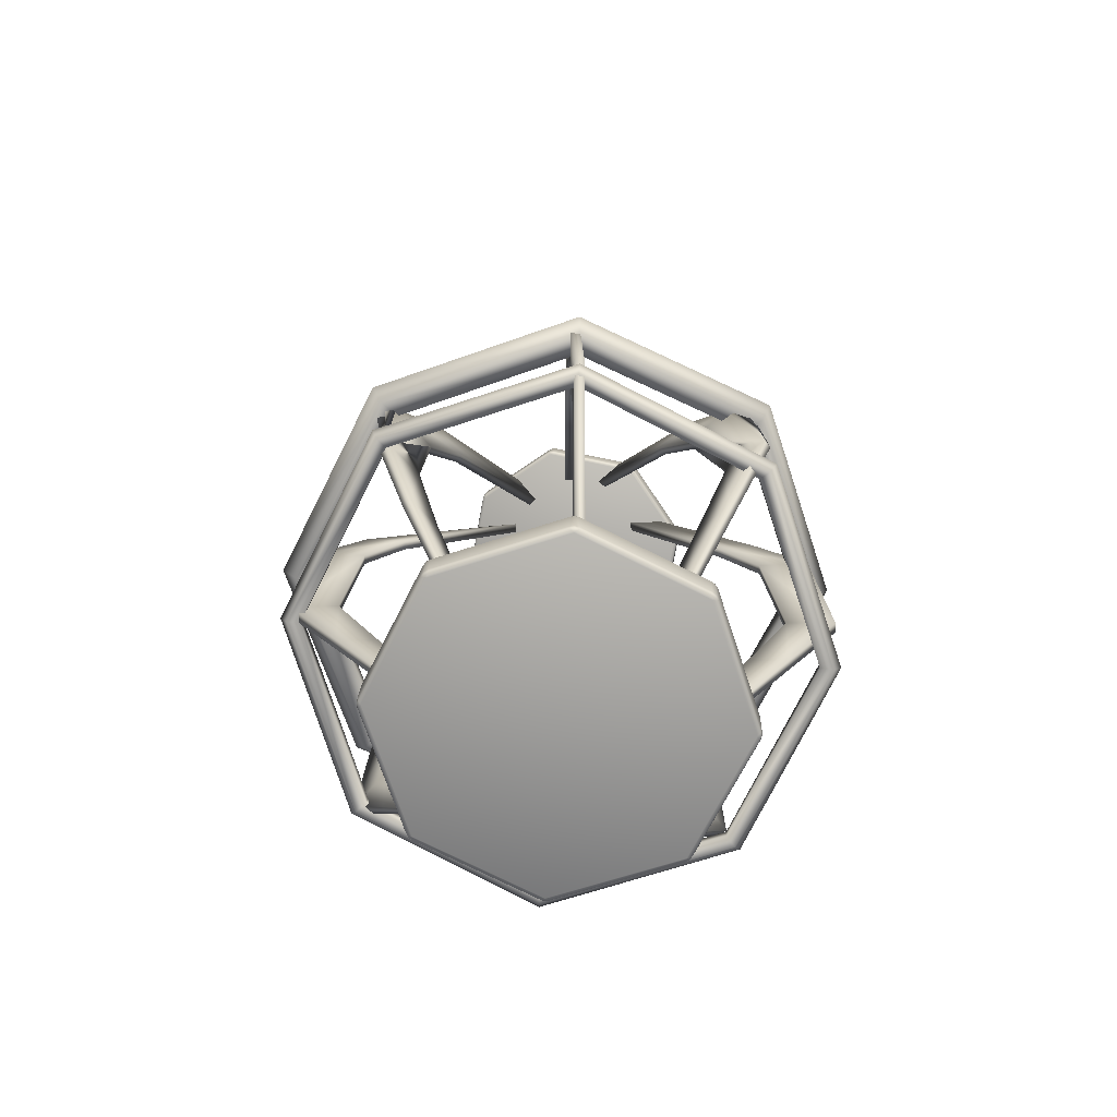
<metadata>
{"format":"obj","ext":"obj","renderer":"f3d","projection":"perspective","resolution":1024,"background":"white","views":[{"elev":-72.8,"azim":-139.0,"up":"+Y"}]}
</metadata>
<code>
v  0.7995 3.905 -5.319
v  0.7729 3.905 -5.319
v  0.7597 3.905 -5.342
v  0.7729 3.905 -5.365
v  0.7995 3.905 -5.365
v  0.8128 3.905 -5.342
v  0.7995 4.946 -5.365
v  0.8128 4.946 -5.342
v  0.7729 4.946 -5.365
v  0.7597 4.946 -5.342
v  0.7729 4.946 -5.319
v  0.7995 4.946 -5.319
v  0.9659 3.837 -5.089
v  0.714 3.823 -5.063
v  0.5162 3.837 -5.221
v  0.4882 3.872 -5.47
v  0.6465 3.906 -5.665
v  0.8983 3.921 -5.692
v  1.096 3.906 -5.534
v  1.124 3.872 -5.284
v  1.133 3.883 -5.289
v  1.106 3.916 -5.527
v  1.104 3.965 -5.52
v  1.131 3.932 -5.282
v  1.097 3.918 -5.543
v  0.9087 3.932 -5.694
v  0.9066 3.981 -5.687
v  1.095 3.967 -5.537
v  0.891 3.932 -5.699
v  0.6508 3.918 -5.674
v  0.6487 3.967 -5.667
v  0.8889 3.981 -5.692
v  0.6346 3.916 -5.666
v  0.4836 3.883 -5.48
v  0.4816 3.932 -5.473
v  0.6325 3.965 -5.659
v  0.4785 3.88 -5.462
v  0.5052 3.847 -5.224
v  0.5031 3.896 -5.217
v  0.4764 3.929 -5.455
v  0.5141 3.845 -5.208
v  0.7028 3.832 -5.057
v  0.7007 3.881 -5.05
v  0.512 3.894 -5.201
v  0.7205 3.832 -5.052
v  0.9607 3.845 -5.077
v  0.9587 3.894 -5.07
v  0.7185 3.881 -5.045
v  0.9769 3.847 -5.086
v  1.128 3.88 -5.272
v  1.126 3.929 -5.265
v  0.9748 3.896 -5.079
v  0.963 3.906 -5.079
v  1.121 3.941 -5.274
v  1.093 3.975 -5.524
v  0.8954 3.99 -5.682
v  0.6436 3.975 -5.655
v  0.4853 3.941 -5.46
v  0.5133 3.906 -5.211
v  0.7111 3.892 -5.053
v  0.9744 3.84 -5.087
v  0.9693 3.84 -5.082
v  0.9622 3.838 -5.081
v  0.7191 3.824 -5.055
v  0.7118 3.825 -5.055
v  0.7058 3.824 -5.059
v  0.5148 3.838 -5.212
v  0.5095 3.84 -5.217
v  0.5081 3.84 -5.224
v  0.4811 3.873 -5.465
v  0.4809 3.875 -5.472
v  0.485 3.875 -5.478
v  0.6378 3.909 -5.666
v  0.6427 3.911 -5.671
v  0.6499 3.91 -5.673
v  0.893 3.924 -5.698
v  0.9002 3.925 -5.698
v  0.9063 3.924 -5.694
v  1.097 3.91 -5.542
v  1.103 3.911 -5.537
v  1.104 3.909 -5.53
v  1.131 3.875 -5.289
v  1.131 3.875 -5.281
v  1.127 3.873 -5.276
v  1.132 3.882 -5.28
v  1.104 3.917 -5.536
v  1.101 3.966 -5.529
v  1.1 3.972 -5.528
v  1.101 3.973 -5.521
v  1.128 3.939 -5.279
v  1.129 3.937 -5.272
v  1.13 3.931 -5.273
v  0.9004 3.932 -5.699
v  0.8983 3.981 -5.692
v  0.8976 3.987 -5.689
v  0.9036 3.988 -5.685
v  1.095 3.974 -5.533
v  0.6418 3.917 -5.672
v  0.6397 3.966 -5.665
v  0.6402 3.972 -5.662
v  0.6472 3.974 -5.664
v  0.8903 3.988 -5.689
v  0.4792 3.882 -5.471
v  0.4772 3.931 -5.464
v  0.4783 3.937 -5.463
v  0.4823 3.939 -5.469
v  0.6351 3.973 -5.657
v  0.508 3.846 -5.215
v  0.5059 3.895 -5.208
v  0.5069 3.901 -5.208
v  0.5055 3.904 -5.215
v  0.4784 3.937 -5.456
v  0.7111 3.831 -5.053
v  0.7091 3.88 -5.046
v  0.7092 3.887 -5.046
v  0.7031 3.888 -5.05
v  0.5121 3.902 -5.203
v  0.9697 3.846 -5.08
v  0.9677 3.895 -5.073
v  0.9667 3.901 -5.073
v  0.9595 3.902 -5.072
v  0.7164 3.888 -5.046
v  1.125 3.937 -5.266
v  0.9717 3.904 -5.078
v  0.8467 2.339 -5.023
v  0.8467 2.339 -5.112
v  0.8425 2.615 -4.981
v  0.8425 2.603 -4.872
v  0.8383 2.891 -4.851
v  0.8383 2.867 -4.718
v  0.8298 3.395 -4.882
v  0.8298 3.395 -4.739
v  0.8255 3.571 -4.989
v  0.8255 3.571 -4.871
v  0.8213 3.84 -5.144
v  0.8213 3.838 -5.059
v  0.8204 2.338 -5.023
v  0.8162 2.602 -4.872
v  0.8162 2.614 -4.981
v  0.8204 2.338 -5.112
v  0.812 2.866 -4.718
v  0.812 2.89 -4.851
v  0.8035 3.394 -4.739
v  0.8035 3.394 -4.882
v  0.7992 3.57 -4.871
v  0.7992 3.57 -4.989
v  0.795 3.837 -5.059
v  0.795 3.839 -5.144
v  1.131 2.339 -5.162
v  1.067 2.339 -5.223
v  1.159 2.615 -5.129
v  1.237 2.603 -5.054
v  1.249 2.891 -5.037
v  1.345 2.867 -4.944
v  1.221 3.395 -5.052
v  1.324 3.395 -4.953
v  1.141 3.571 -5.122
v  1.226 3.571 -5.041
v  0.9895 3.856 -5.227
v  1.051 3.854 -5.168
v  1.112 2.338 -5.143
v  1.219 2.602 -5.035
v  1.14 2.614 -5.11
v  1.049 2.338 -5.204
v  1.327 2.866 -4.926
v  1.231 2.89 -5.018
v  1.306 3.394 -4.934
v  1.203 3.394 -5.033
v  1.207 3.57 -5.022
v  1.123 3.57 -5.104
v  1.033 3.853 -5.149
v  0.9713 3.855 -5.208
v  1.254 2.339 -5.496
v  1.166 2.339 -5.504
v  1.296 2.615 -5.488
v  1.404 2.603 -5.478
v  1.424 2.891 -5.472
v  1.557 2.867 -5.46
v  1.393 3.395 -5.466
v  1.536 3.395 -5.453
v  1.286 3.571 -5.472
v  1.403 3.571 -5.461
v  0.9949 3.892 -5.482
v  1.08 3.89 -5.474
v  1.251 2.338 -5.47
v  1.402 2.602 -5.452
v  1.293 2.614 -5.462
v  1.163 2.338 -5.478
v  1.554 2.866 -5.433
v  1.422 2.89 -5.446
v  1.533 3.394 -5.427
v  1.391 3.394 -5.44
v  1.401 3.57 -5.435
v  1.284 3.57 -5.445
v  1.078 3.889 -5.448
v  0.9925 3.89 -5.455
v  0.4294 2.339 -5.779
v  0.4896 2.339 -5.714
v  0.4033 2.615 -5.813
v  0.3289 2.603 -5.893
v  0.3182 2.891 -5.911
v  0.2273 2.867 -6.008
v  0.3451 3.395 -5.894
v  0.2475 3.395 -5.999
v  0.4211 3.571 -5.819
v  0.3412 3.571 -5.905
v  0.6689 3.925 -5.535
v  0.6104 3.923 -5.598
v  0.4487 2.338 -5.797
v  0.3481 2.602 -5.911
v  0.4225 2.614 -5.831
v  0.5088 2.338 -5.732
v  0.2466 2.866 -6.026
v  0.3374 2.89 -5.928
v  0.2667 3.394 -6.017
v  0.3643 3.394 -5.912
v  0.3604 3.57 -5.923
v  0.4404 3.57 -5.837
v  0.6296 3.922 -5.615
v  0.6881 3.924 -5.553
v  0.3165 2.339 -5.484
v  0.4047 2.339 -5.483
v  0.2737 2.615 -5.489
v  0.1647 2.603 -5.49
v  0.1445 2.891 -5.495
v  0.0113 2.867 -5.497
v  0.1465 3.12 -5.499
v  0.2324 3.395 -5.503
v  0.0893 3.395 -5.505
v  0.0238 3.131 -5.501
v  0.3293 3.571 -5.506
v  0.2121 3.571 -5.507
v  0.6063 3.906 -5.477
v  0.5206 3.904 -5.478
v  0.3169 2.338 -5.51
v  0.165 2.602 -5.517
v  0.274 2.614 -5.515
v  0.405 2.338 -5.509
v  0.0117 2.866 -5.523
v  0.1449 2.89 -5.521
v  0.0242 3.13 -5.527
v  0.0897 3.394 -5.531
v  0.2327 3.394 -5.529
v  0.1469 3.119 -5.525
v  0.2125 3.57 -5.534
v  0.3297 3.57 -5.532
v  0.521 3.903 -5.505
v  0.6066 3.905 -5.503
v  0.4544 2.339 -5.156
v  0.5241 2.339 -5.21
v  0.4179 2.615 -5.133
v  0.3318 2.603 -5.066
v  0.3132 2.891 -5.057
v  0.2079 2.867 -4.976
v  0.3319 3.395 -5.083
v  0.2188 3.395 -4.995
v  0.4138 3.571 -5.151
v  0.3212 3.571 -5.08
v  0.6337 3.892 -5.343
v  0.566 3.89 -5.29
v  0.4383 2.338 -5.177
v  0.3156 2.602 -5.087
v  0.4018 2.614 -5.154
v  0.508 2.338 -5.231
v  0.1918 2.866 -4.997
v  0.297 2.89 -5.078
v  0.2027 3.394 -5.016
v  0.3158 3.394 -5.103
v  0.3051 3.57 -5.1
v  0.3977 3.57 -5.172
v  0.5499 3.889 -5.311
v  0.6176 3.89 -5.364
v  0.79 3.271 -6.267
v  0.79 3.328 -6.236
v  1.335 3.356 -6.012
v  1.362 3.3 -6.032
v  0.79 3.316 -6.171
v  1.291 3.341 -5.966
v  0.79 3.251 -6.163
v  1.291 3.276 -5.958
v  0.79 3.223 -6.223
v  1.335 3.251 -5.999
v  1.56 3.423 -5.471
v  1.599 3.371 -5.465
v  1.498 3.403 -5.469
v  1.498 3.338 -5.461
v  1.56 3.318 -5.458
v  1.335 3.49 -4.931
v  1.362 3.441 -4.897
v  1.291 3.465 -4.972
v  1.291 3.4 -4.964
v  1.335 3.385 -4.918
v  0.79 3.518 -4.707
v  0.79 3.47 -4.662
v  0.79 3.49 -4.766
v  0.79 3.425 -4.758
v  0.79 3.413 -4.694
v  0.2453 3.49 -4.931
v  0.2181 3.441 -4.897
v  0.2892 3.465 -4.972
v  0.2892 3.4 -4.964
v  0.2453 3.385 -4.918
v  0.0196 3.423 -5.471
v  -0.0188 3.371 -5.465
v  0.0818 3.403 -5.469
v  0.0818 3.338 -5.461
v  0.0196 3.318 -5.458
v  0.2453 3.356 -6.012
v  0.2181 3.3 -6.032
v  0.2892 3.341 -5.966
v  0.2892 3.276 -5.958
v  0.2453 3.251 -5.999
v  1.062 2.339 -5.808
v  0.9978 2.339 -5.748
v  1.096 2.615 -5.835
v  1.175 2.603 -5.91
v  1.192 2.891 -5.921
v  1.289 2.867 -6.012
v  1.176 3.395 -5.894
v  1.28 3.395 -5.992
v  1.102 3.571 -5.817
v  1.187 3.571 -5.898
v  0.8796 3.901 -5.567
v  0.9417 3.916 -5.607
v  1.08 2.338 -5.789
v  1.193 2.602 -5.891
v  1.114 2.614 -5.816
v  1.016 2.338 -5.729
v  1.307 2.866 -5.993
v  1.211 2.89 -5.902
v  1.298 3.394 -5.973
v  1.194 3.394 -5.875
v  1.205 3.57 -5.878
v  1.12 3.57 -5.798
v  0.9598 3.915 -5.588
v  0.8977 3.9 -5.548
v  0.766 2.339 -5.919
v  0.7656 2.339 -5.831
v  0.7705 2.615 -5.962
v  0.771 2.603 -6.071
v  0.7754 2.891 -6.052
v  0.7761 2.867 -6.185
v  0.7796 3.12 -6.089
v  0.7837 3.285 -6.027
v  0.7845 3.285 -6.176
v  0.7803 3.131 -6.212
v  0.7874 3.544 -5.906
v  0.788 3.571 -6.025
v  0.7787 3.938 -5.557
v  0.7792 3.936 -5.642
v  0.7923 2.338 -5.919
v  0.7974 2.602 -6.071
v  0.7968 2.614 -5.962
v  0.7919 2.338 -5.83
v  0.8024 2.866 -6.185
v  0.8017 2.89 -6.052
v  0.8066 3.13 -6.211
v  0.8108 3.284 -6.176
v  0.81 3.284 -6.027
v  0.8059 3.119 -6.089
v  0.8143 3.57 -6.025
v  0.8137 3.543 -5.906
v  0.8055 3.935 -5.642
v  0.805 3.936 -5.556
v  0.7809 2.86 -6.23
v  0.7809 2.888 -6.205
v  1.304 2.865 -5.99
v  1.32 2.836 -6.009
v  0.7809 2.872 -6.171
v  1.278 2.85 -5.966
v  0.7809 2.835 -6.175
v  1.278 2.813 -5.97
v  0.7809 2.827 -6.212
v  1.304 2.804 -5.996
v  1.52 2.809 -5.47
v  1.543 2.779 -5.473
v  1.485 2.798 -5.471
v  1.485 2.76 -5.475
v  1.52 2.749 -5.476
v  1.304 2.754 -4.95
v  1.32 2.722 -4.937
v  1.278 2.745 -4.976
v  1.278 2.708 -4.98
v  1.304 2.693 -4.956
v  0.7809 2.731 -4.734
v  0.7809 2.699 -4.715
v  0.7809 2.724 -4.771
v  0.7809 2.686 -4.775
v  0.7809 2.671 -4.741
v  0.2579 2.754 -4.95
v  0.2422 2.722 -4.937
v  0.2833 2.745 -4.976
v  0.2833 2.708 -4.98
v  0.2579 2.693 -4.956
v  0.0413 2.809 -5.47
v  0.019 2.779 -5.473
v  0.0772 2.798 -5.471
v  0.0772 2.76 -5.475
v  0.0413 2.749 -5.476
v  0.2579 2.865 -5.99
v  0.2422 2.836 -6.009
v  0.2833 2.85 -5.966
v  0.2833 2.813 -5.97
v  0.2579 2.804 -5.996
v  0.7965 2.258 -4.963
v  0.4471 2.242 -5.106
v  0.3013 2.234 -5.455
v  0.4447 2.238 -5.805
v  0.7932 2.253 -5.951
v  1.143 2.269 -5.807
v  1.288 2.278 -5.458
v  1.145 2.273 -5.109
v  1.161 2.289 -5.111
v  1.298 2.293 -5.445
v  1.295 2.367 -5.445
v  1.158 2.363 -5.112
v  1.298 2.293 -5.472
v  1.159 2.285 -5.805
v  1.156 2.359 -5.806
v  1.295 2.367 -5.473
v  1.14 2.284 -5.824
v  0.8063 2.268 -5.961
v  0.803 2.342 -5.962
v  1.136 2.358 -5.825
v  0.7787 2.267 -5.961
v  0.4464 2.253 -5.822
v  0.4431 2.327 -5.822
v  0.7754 2.341 -5.962
v  0.427 2.252 -5.802
v  0.2902 2.248 -5.469
v  0.2869 2.322 -5.469
v  0.4237 2.326 -5.803
v  0.2903 2.248 -5.441
v  0.4293 2.256 -5.109
v  0.426 2.33 -5.109
v  0.287 2.322 -5.442
v  0.4488 2.257 -5.089
v  0.7821 2.273 -4.952
v  0.7788 2.347 -4.953
v  0.4455 2.331 -5.09
v  0.8096 2.274 -4.952
v  1.142 2.288 -5.092
v  1.139 2.362 -5.092
v  0.8063 2.348 -4.953
v  0.7919 2.362 -4.963
v  1.14 2.377 -5.109
v  1.284 2.381 -5.459
v  1.138 2.373 -5.808
v  0.7886 2.357 -5.951
v  0.4401 2.342 -5.805
v  0.2967 2.337 -5.455
v  0.4424 2.346 -5.107
v  0.8067 2.263 -4.955
v  0.7963 2.264 -4.952
v  0.786 2.262 -4.955
v  0.4487 2.246 -5.093
v  0.439 2.247 -5.098
v  0.4341 2.245 -5.108
v  0.2934 2.237 -5.445
v  0.29 2.239 -5.455
v  0.2933 2.237 -5.465
v  0.4317 2.241 -5.803
v  0.4366 2.243 -5.813
v  0.4463 2.242 -5.818
v  0.7827 2.256 -5.958
v  0.7929 2.258 -5.962
v  0.8033 2.257 -5.959
v  1.141 2.273 -5.82
v  1.15 2.275 -5.815
v  1.155 2.274 -5.806
v  1.296 2.282 -5.469
v  1.299 2.284 -5.459
v  1.296 2.282 -5.448
v  1.158 2.277 -5.111
v  1.153 2.279 -5.101
v  1.143 2.277 -5.096
v  1.154 2.288 -5.099
v  1.301 2.293 -5.459
v  1.298 2.367 -5.459
v  1.295 2.376 -5.459
v  1.292 2.378 -5.449
v  1.153 2.374 -5.111
v  1.149 2.372 -5.101
v  1.15 2.362 -5.1
v  1.151 2.285 -5.817
v  1.148 2.358 -5.817
v  1.146 2.368 -5.816
v  1.151 2.37 -5.806
v  1.292 2.378 -5.469
v  0.7925 2.268 -5.964
v  0.7892 2.342 -5.965
v  0.7888 2.351 -5.962
v  0.799 2.353 -5.959
v  1.136 2.369 -5.821
v  0.4346 2.253 -5.814
v  0.4313 2.326 -5.815
v  0.4325 2.336 -5.813
v  0.442 2.338 -5.818
v  0.7784 2.352 -5.959
v  0.2874 2.248 -5.455
v  0.2841 2.322 -5.455
v  0.2859 2.331 -5.455
v  0.289 2.333 -5.466
v  0.4274 2.338 -5.803
v  0.437 2.257 -5.097
v  0.4337 2.33 -5.097
v  0.4349 2.34 -5.099
v  0.4298 2.341 -5.108
v  0.2891 2.333 -5.445
v  0.7959 2.273 -4.949
v  0.7926 2.347 -4.95
v  0.7922 2.357 -4.952
v  0.7818 2.358 -4.955
v  0.4444 2.342 -5.094
v  1.139 2.373 -5.096
v  0.8024 2.359 -4.955
o Cylinder002
g Cylinder002
f 1 2 3 4 5 6
f 6 5 7 8
f 5 4 9 7
f 4 3 10 9
f 3 2 11 10
f 2 1 12 11
f 1 6 8 12
f 12 8 7 9 10 11
f 13 14 15 16 17 18 19 20
f 21 22 23 24
f 25 26 27 28
f 29 30 31 32
f 33 34 35 36
f 37 38 39 40
f 41 42 43 44
f 45 46 47 48
f 49 50 51 52
f 53 54 55 56 57 58 59 60
f 13 61 62 63
f 14 64 65 66
f 15 67 68 69
f 16 70 71 72
f 17 73 74 75
f 18 76 77 78
f 19 79 80 81
f 20 82 83 84
f 21 85 83 82
f 22 81 80 86
f 23 87 88 89
f 24 90 91 92
f 25 86 80 79
f 26 78 77 93
f 27 94 95 96
f 28 97 88 87
f 29 93 77 76
f 30 75 74 98
f 31 99 100 101
f 32 102 95 94
f 33 98 74 73
f 34 72 71 103
f 35 104 105 106
f 36 107 100 99
f 37 103 71 70
f 38 69 68 108
f 39 109 110 111
f 40 112 105 104
f 41 108 68 67
f 42 66 65 113
f 43 114 115 116
f 44 117 110 109
f 45 113 65 64
f 46 63 62 118
f 47 119 120 121
f 48 122 115 114
f 49 118 62 61
f 50 84 83 85
f 51 92 91 123
f 52 124 120 119
f 53 121 120 124
f 54 123 91 90
f 55 89 88 97
f 56 96 95 102
f 57 101 100 107
f 58 106 105 112
f 59 111 110 117
f 60 116 115 122
f 14 13 63 64
f 15 14 66 67
f 16 15 69 70
f 17 16 72 73
f 18 17 75 76
f 19 18 78 79
f 20 19 81 82
f 13 20 84 61
f 22 21 82 81
f 23 22 86 87
f 24 23 89 90
f 21 24 92 85
f 26 25 79 78
f 27 26 93 94
f 28 27 96 97
f 25 28 87 86
f 30 29 76 75
f 31 30 98 99
f 32 31 101 102
f 29 32 94 93
f 34 33 73 72
f 35 34 103 104
f 36 35 106 107
f 33 36 99 98
f 38 37 70 69
f 39 38 108 109
f 40 39 111 112
f 37 40 104 103
f 42 41 67 66
f 43 42 113 114
f 44 43 116 117
f 41 44 109 108
f 46 45 64 63
f 47 46 118 119
f 48 47 121 122
f 45 48 114 113
f 50 49 61 84
f 51 50 85 92
f 52 51 123 124
f 49 52 119 118
f 54 53 124 123
f 55 54 90 89
f 56 55 97 96
f 57 56 102 101
f 58 57 107 106
f 59 58 112 111
f 60 59 117 116
f 53 60 122 121
f 125 126 127 128
f 128 127 129 130
f 130 129 131 132
f 132 131 133 134
f 134 133 135 136
f 137 138 139 140
f 138 141 142 139
f 141 143 144 142
f 143 145 146 144
f 145 147 148 146
f 125 128 138 137
f 128 130 141 138
f 130 132 143 141
f 132 134 145 143
f 134 136 147 145
f 136 135 148 147
f 135 133 146 148
f 133 131 144 146
f 131 129 142 144
f 129 127 139 142
f 127 126 140 139
f 149 150 151 152
f 152 151 153 154
f 154 153 155 156
f 156 155 157 158
f 158 157 159 160
f 161 162 163 164
f 162 165 166 163
f 165 167 168 166
f 167 169 170 168
f 169 171 172 170
f 149 152 162 161
f 152 154 165 162
f 154 156 167 165
f 156 158 169 167
f 158 160 171 169
f 160 159 172 171
f 159 157 170 172
f 157 155 168 170
f 155 153 166 168
f 153 151 163 166
f 151 150 164 163
f 173 174 175 176
f 176 175 177 178
f 178 177 179 180
f 180 179 181 182
f 182 181 183 184
f 185 186 187 188
f 186 189 190 187
f 189 191 192 190
f 191 193 194 192
f 193 195 196 194
f 173 176 186 185
f 176 178 189 186
f 178 180 191 189
f 180 182 193 191
f 182 184 195 193
f 184 183 196 195
f 183 181 194 196
f 181 179 192 194
f 179 177 190 192
f 177 175 187 190
f 175 174 188 187
f 197 198 199 200
f 200 199 201 202
f 202 201 203 204
f 204 203 205 206
f 206 205 207 208
f 209 210 211 212
f 210 213 214 211
f 213 215 216 214
f 215 217 218 216
f 217 219 220 218
f 197 200 210 209
f 200 202 213 210
f 202 204 215 213
f 204 206 217 215
f 206 208 219 217
f 208 207 220 219
f 207 205 218 220
f 205 203 216 218
f 203 201 214 216
f 201 199 211 214
f 199 198 212 211
f 221 222 223 224
f 224 223 225 226
f 226 225 227 228 229 230
f 229 228 231 232
f 232 231 233 234
f 235 236 237 238
f 236 239 240 237
f 239 241 242 243 244 240
f 242 245 246 243
f 245 247 248 246
f 221 224 236 235
f 224 226 239 236
f 226 230 229 242 241 239
f 229 232 245 242
f 232 234 247 245
f 234 233 248 247
f 233 231 246 248
f 231 228 243 246
f 228 227 225 240 244 243
f 225 223 237 240
f 223 222 238 237
f 249 250 251 252
f 252 251 253 254
f 254 253 255 256
f 256 255 257 258
f 258 257 259 260
f 261 262 263 264
f 262 265 266 263
f 265 267 268 266
f 267 269 270 268
f 269 271 272 270
f 249 252 262 261
f 252 254 265 262
f 254 256 267 265
f 256 258 269 267
f 258 260 271 269
f 260 259 272 271
f 259 257 270 272
f 257 255 268 270
f 255 253 266 268
f 253 251 263 266
f 251 250 264 263
f 273 274 275 276
f 274 277 278 275
f 277 279 280 278
f 279 281 282 280
f 281 273 276 282
f 276 275 283 284
f 275 278 285 283
f 278 280 286 285
f 280 282 287 286
f 282 276 284 287
f 284 283 288 289
f 283 285 290 288
f 285 286 291 290
f 286 287 292 291
f 287 284 289 292
f 289 288 293 294
f 288 290 295 293
f 290 291 296 295
f 291 292 297 296
f 292 289 294 297
f 294 293 298 299
f 293 295 300 298
f 295 296 301 300
f 296 297 302 301
f 297 294 299 302
f 299 298 303 304
f 298 300 305 303
f 300 301 306 305
f 301 302 307 306
f 302 299 304 307
f 304 303 308 309
f 303 305 310 308
f 305 306 311 310
f 306 307 312 311
f 307 304 309 312
f 309 308 274 273
f 308 310 277 274
f 310 311 279 277
f 311 312 281 279
f 312 309 273 281
f 313 314 315 316
f 316 315 317 318
f 318 317 319 320
f 320 319 321 322
f 322 321 323 324
f 325 326 327 328
f 326 329 330 327
f 329 331 332 330
f 331 333 334 332
f 333 335 336 334
f 313 316 326 325
f 316 318 329 326
f 318 320 331 329
f 320 322 333 331
f 322 324 335 333
f 324 323 336 335
f 323 321 334 336
f 321 319 332 334
f 319 317 330 332
f 317 315 327 330
f 315 314 328 327
f 337 338 339 340
f 340 339 341 342
f 342 341 343 344 345 346
f 345 344 347 348
f 348 347 349 350
f 351 352 353 354
f 352 355 356 353
f 355 357 358 359 360 356
f 358 361 362 359
f 361 363 364 362
f 337 340 352 351
f 340 342 355 352
f 342 346 345 358 357 355
f 345 348 361 358
f 348 350 363 361
f 350 349 364 363
f 349 347 362 364
f 347 344 359 362
f 344 343 341 356 360 359
f 341 339 353 356
f 339 338 354 353
f 365 366 367 368
f 366 369 370 367
f 369 371 372 370
f 371 373 374 372
f 373 365 368 374
f 368 367 375 376
f 367 370 377 375
f 370 372 378 377
f 372 374 379 378
f 374 368 376 379
f 376 375 380 381
f 375 377 382 380
f 377 378 383 382
f 378 379 384 383
f 379 376 381 384
f 381 380 385 386
f 380 382 387 385
f 382 383 388 387
f 383 384 389 388
f 384 381 386 389
f 386 385 390 391
f 385 387 392 390
f 387 388 393 392
f 388 389 394 393
f 389 386 391 394
f 391 390 395 396
f 390 392 397 395
f 392 393 398 397
f 393 394 399 398
f 394 391 396 399
f 396 395 400 401
f 395 397 402 400
f 397 398 403 402
f 398 399 404 403
f 399 396 401 404
f 401 400 366 365
f 400 402 369 366
f 402 403 371 369
f 403 404 373 371
f 404 401 365 373
f 405 406 407 408 409 410 411 412
f 413 414 415 416
f 417 418 419 420
f 421 422 423 424
f 425 426 427 428
f 429 430 431 432
f 433 434 435 436
f 437 438 439 440
f 441 442 443 444
f 445 446 447 448 449 450 451 452
f 405 453 454 455
f 406 456 457 458
f 407 459 460 461
f 408 462 463 464
f 409 465 466 467
f 410 468 469 470
f 411 471 472 473
f 412 474 475 476
f 413 477 475 474
f 414 473 472 478
f 415 479 480 481
f 416 482 483 484
f 417 478 472 471
f 418 470 469 485
f 419 486 487 488
f 420 489 480 479
f 421 485 469 468
f 422 467 466 490
f 423 491 492 493
f 424 494 487 486
f 425 490 466 465
f 426 464 463 495
f 427 496 497 498
f 428 499 492 491
f 429 495 463 462
f 430 461 460 500
f 431 501 502 503
f 432 504 497 496
f 433 500 460 459
f 434 458 457 505
f 435 506 507 508
f 436 509 502 501
f 437 505 457 456
f 438 455 454 510
f 439 511 512 513
f 440 514 507 506
f 441 510 454 453
f 442 476 475 477
f 443 484 483 515
f 444 516 512 511
f 445 513 512 516
f 446 515 483 482
f 447 481 480 489
f 448 488 487 494
f 449 493 492 499
f 450 498 497 504
f 451 503 502 509
f 452 508 507 514
f 406 405 455 456
f 407 406 458 459
f 408 407 461 462
f 409 408 464 465
f 410 409 467 468
f 411 410 470 471
f 412 411 473 474
f 405 412 476 453
f 414 413 474 473
f 415 414 478 479
f 416 415 481 482
f 413 416 484 477
f 418 417 471 470
f 419 418 485 486
f 420 419 488 489
f 417 420 479 478
f 422 421 468 467
f 423 422 490 491
f 424 423 493 494
f 421 424 486 485
f 426 425 465 464
f 427 426 495 496
f 428 427 498 499
f 425 428 491 490
f 430 429 462 461
f 431 430 500 501
f 432 431 503 504
f 429 432 496 495
f 434 433 459 458
f 435 434 505 506
f 436 435 508 509
f 433 436 501 500
f 438 437 456 455
f 439 438 510 511
f 440 439 513 514
f 437 440 506 505
f 442 441 453 476
f 443 442 477 484
f 444 443 515 516
f 441 444 511 510
f 446 445 516 515
f 447 446 482 481
f 448 447 489 488
f 449 448 494 493
f 450 449 499 498
f 451 450 504 503
f 452 451 509 508
f 445 452 514 513

</code>
